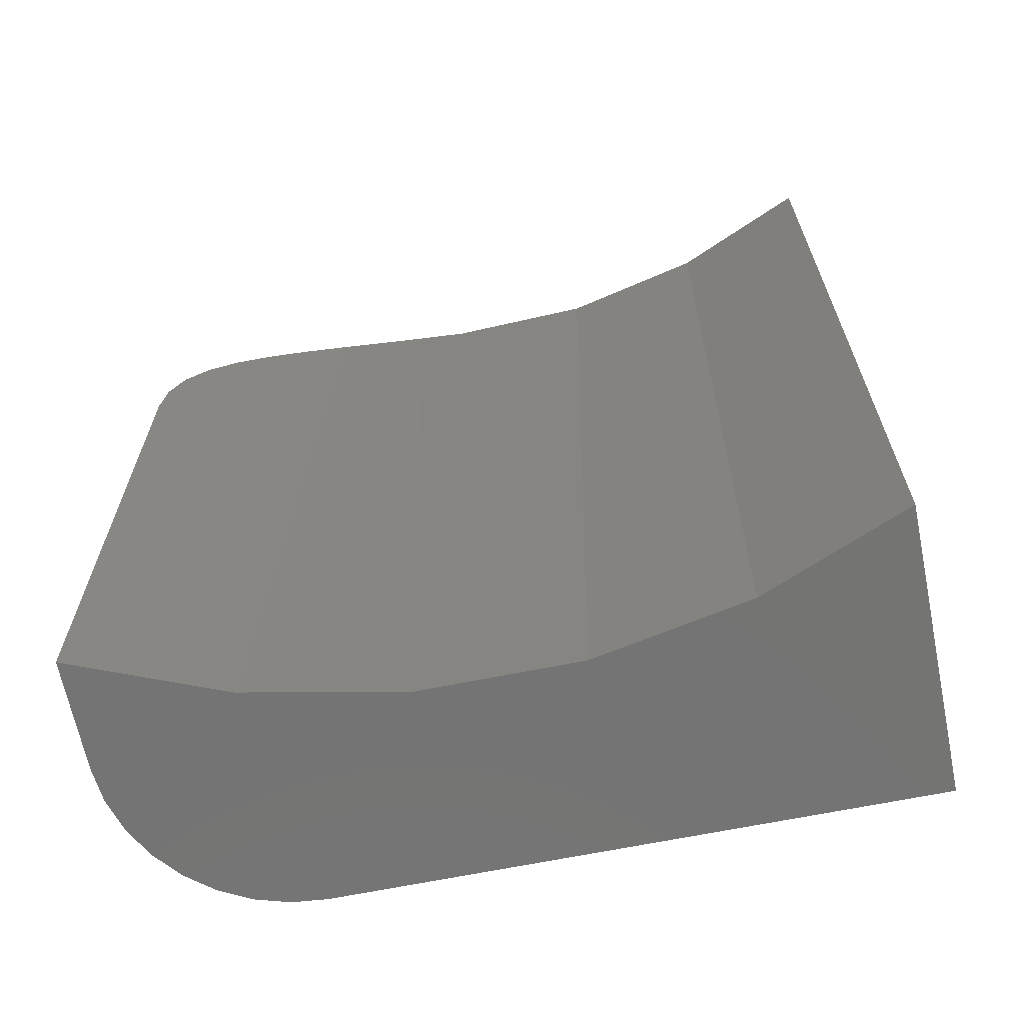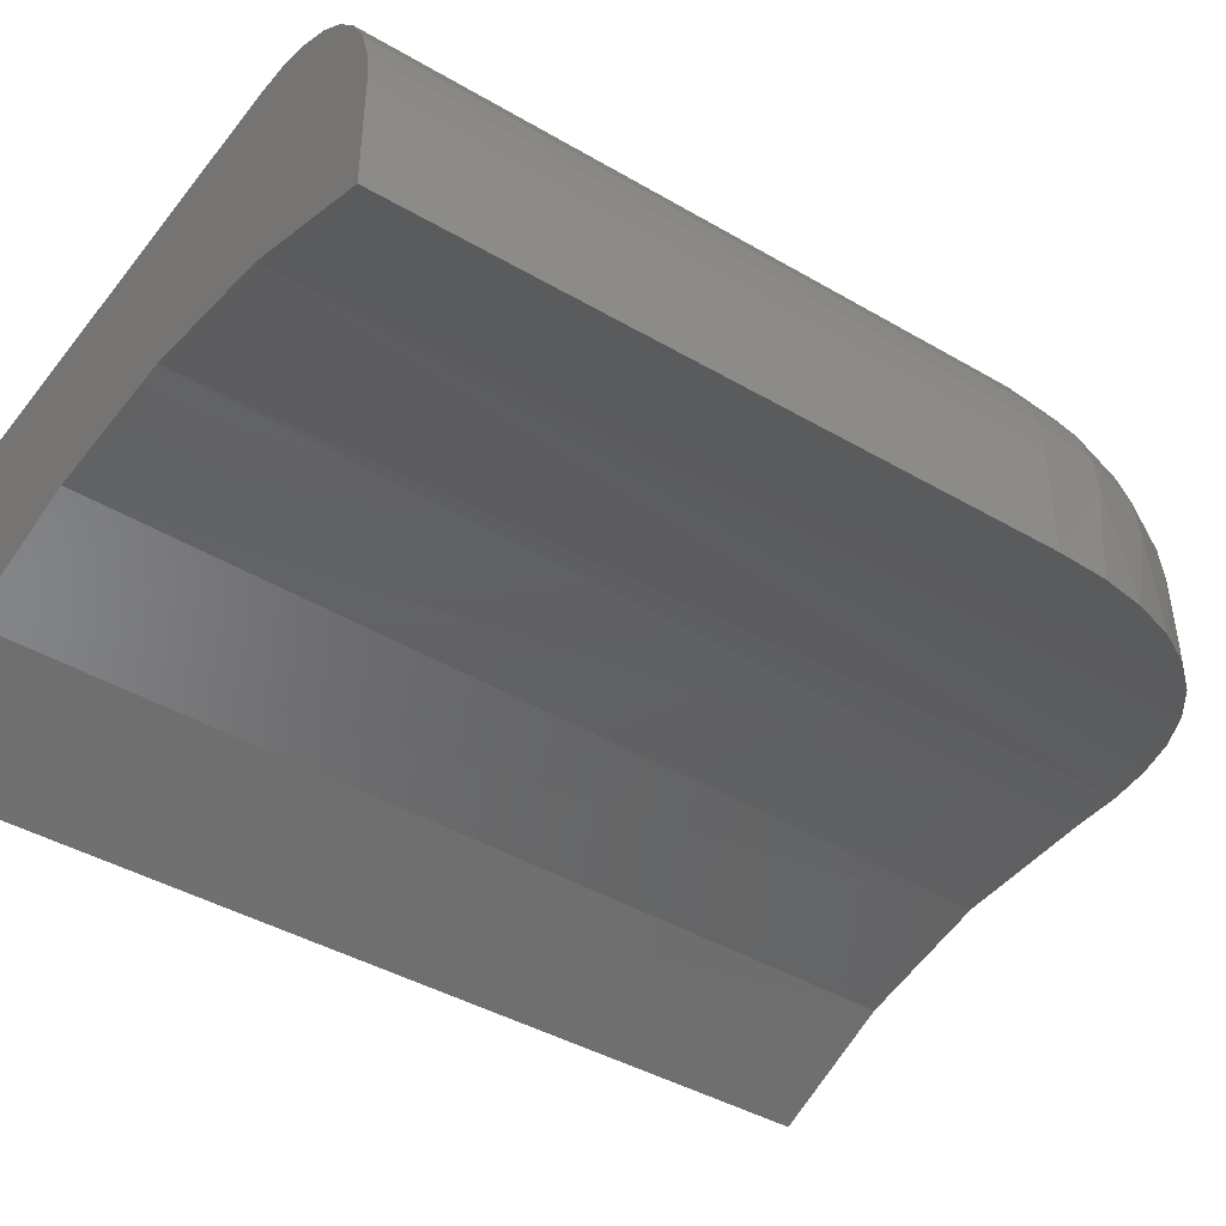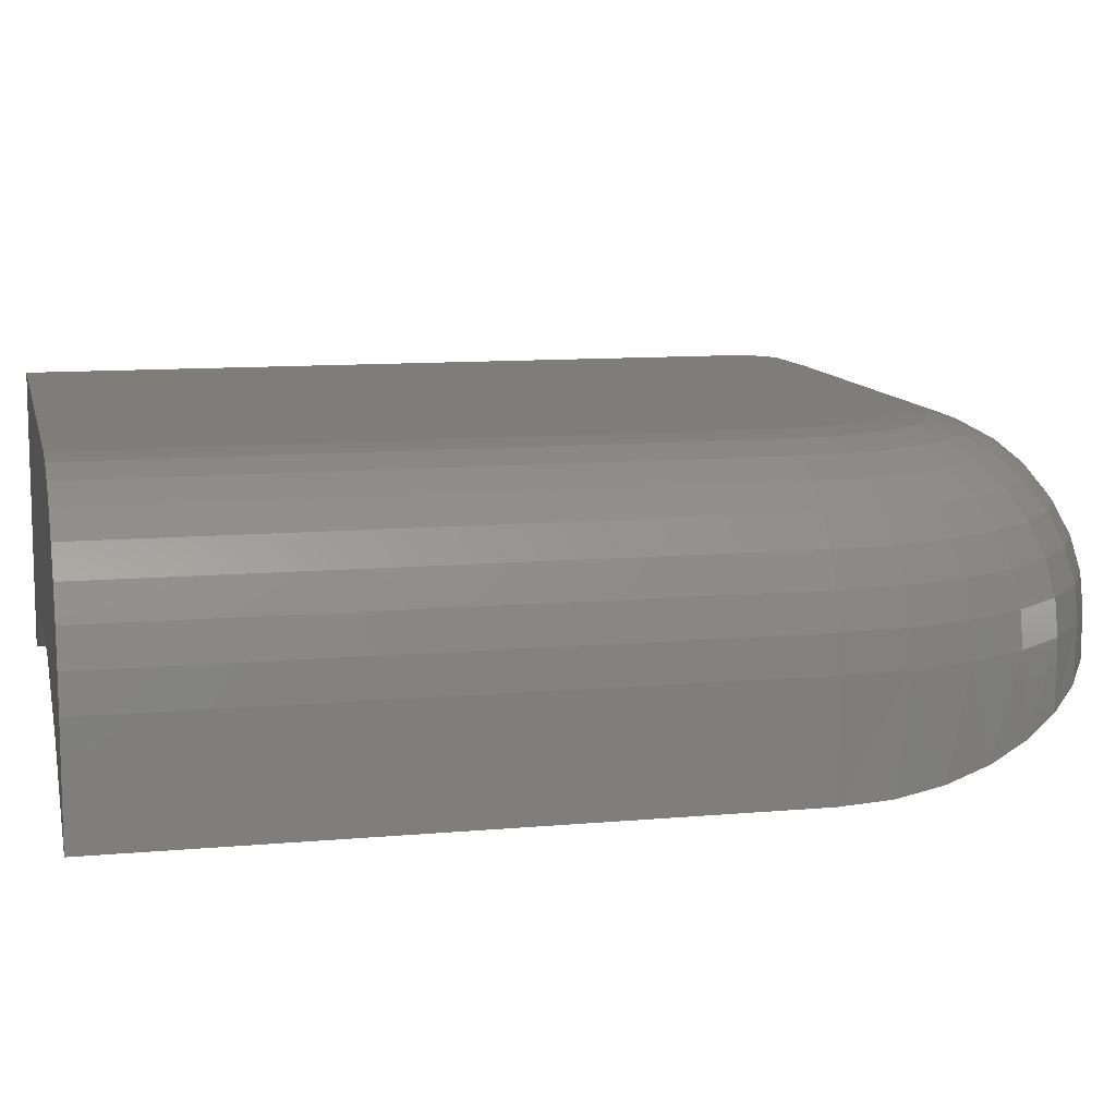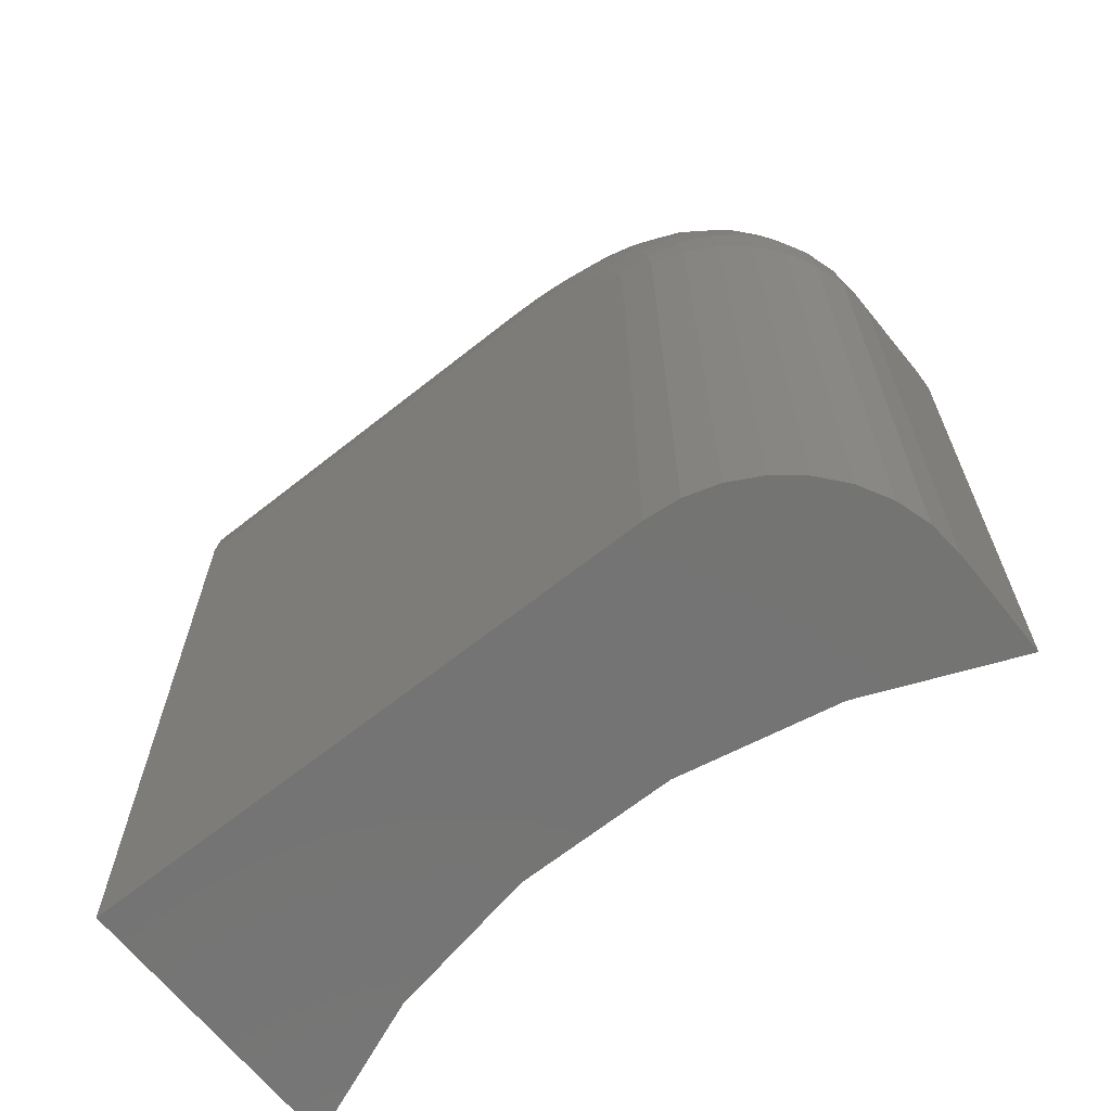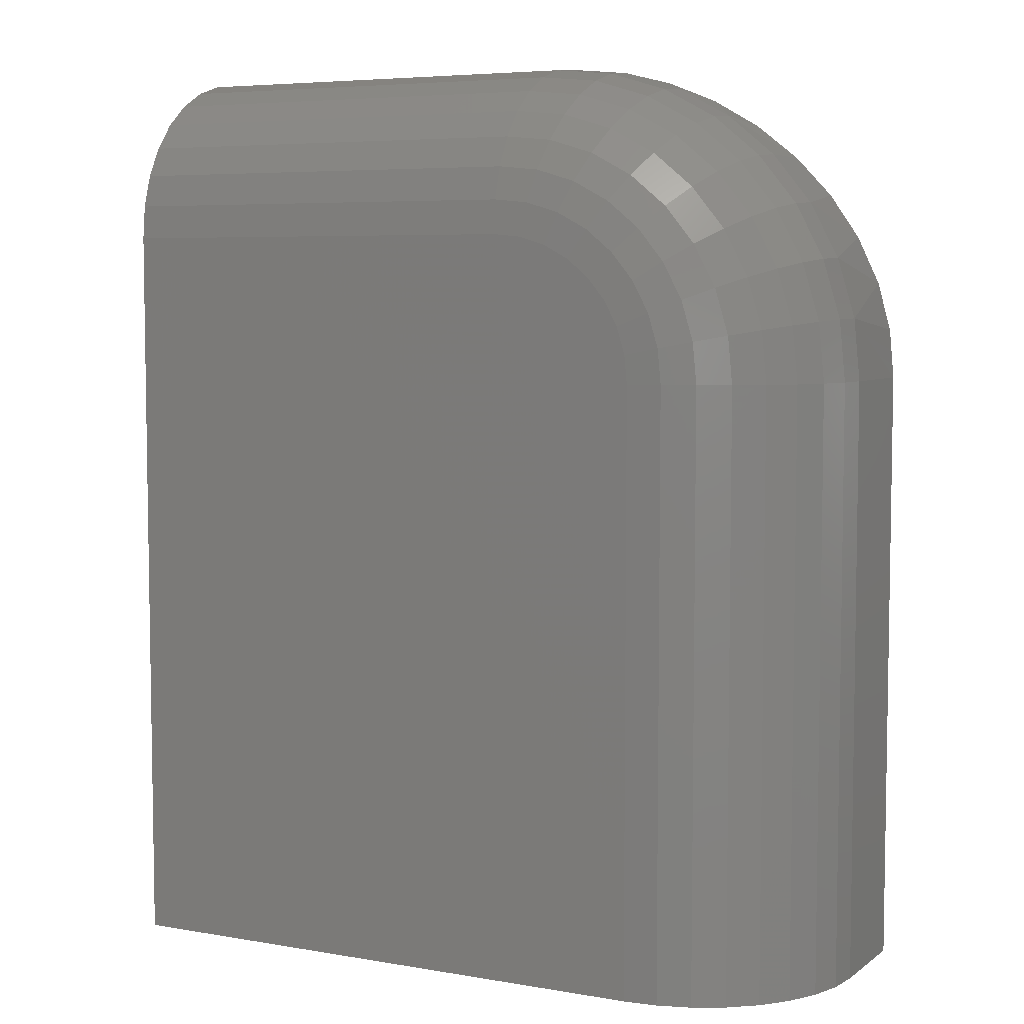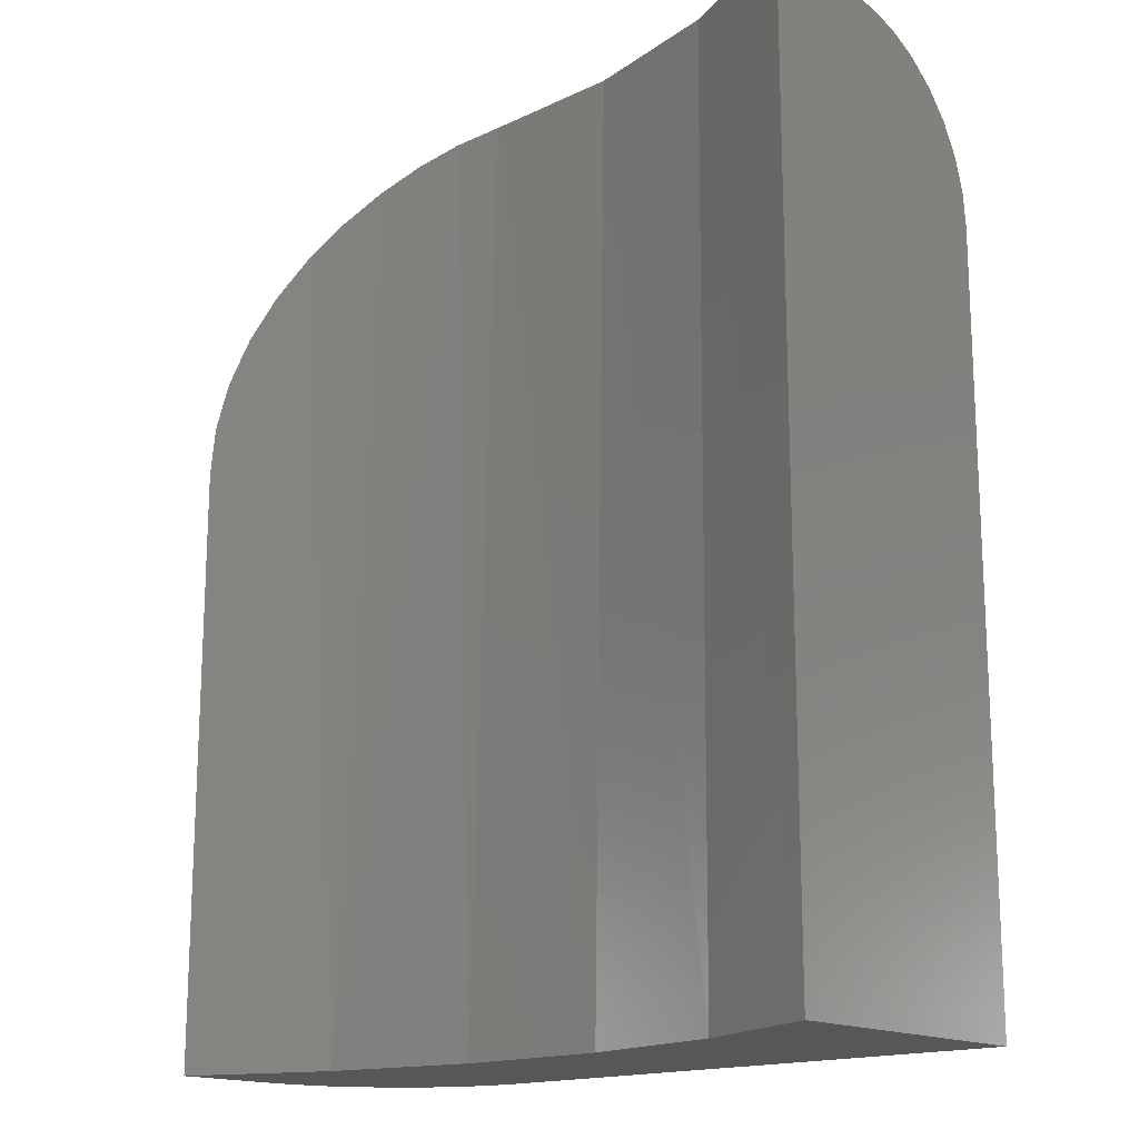
<metadata>
{"format":"stl","ext":"stl","renderer":"f3d","projection":"perspective","resolution":1024,"background":"white","views":[{"elev":-66.1,"azim":-168.5,"up":"+Y"},{"elev":-42.3,"azim":55.0,"up":"+Z"},{"elev":10.6,"azim":77.2,"up":"+Z"},{"elev":-66.2,"azim":38.6,"up":"+Y"},{"elev":5.8,"azim":27.6,"up":"+Y"},{"elev":-16.4,"azim":-137.7,"up":"+Y"}]}
</metadata>
<code>
# stl→obj: 120 verts, 236 faces
v 0.09717 -0.004954 -0.05329
v 0.1455 -0.01962 -0.05329
v 0.1266 -0.01263 -0.07719
v 0.1641 -0.02822 -0.08573
v 0.1901 -0.04345 -0.05329
v 0.1985 -0.04932 -0.09569
v 0.2612 -0.1146 -0.05329
v 0.2851 -0.1592 -0.05329
v 0.2769 -0.1414 -0.1266
v 0.2925 -0.1794 -0.1343
v 0.2997 -0.2075 -0.05329
v 0.04688 3.772e-17 -0.06673
v 0.04688 2.393e-17 -0.05329
v 0.08738 -0.003207 -0.07077
v 0.2294 -0.07573 -0.1065
v 0.2292 -0.07551 -0.05329
v 0.2557 -0.1067 -0.1171
v 0.3047 -0.2578 -0.05329
v 0.3047 -0.2578 -0.1406
v 0.3016 -0.218 -0.139
v -0.07165 3.098e-17 -0.06977
v -0.2969 4.848e-18 -0.05329
v -0.1876 2.316e-17 -0.09469
v -0.2969 1.454e-17 -0.1406
v 0.1641 -0.2578 0.08734
v 0.1618 -0.235 0.08734
v 0.1551 -0.213 0.08734
v 0.1443 -0.1927 0.08734
v 0.1297 -0.1749 0.08734
v 0.112 -0.1604 0.08734
v 0.09172 -0.1495 0.08734
v 0.06974 -0.1429 0.08734
v 0.04688 -0.1406 0.08734
v -0.2969 -0.1406 0.08734
v -0.2969 -0.75 0.08734
v 0.1641 -0.75 0.08734
v 0.3047 -0.75 -0.1406
v 0.3047 -0.75 -0.05329
v 0.302 -0.75 -0.02585
v 0.06645 -0.75 -0.06836
v 0.1891 -0.75 -0.09276
v -0.05863 -0.75 -0.06836
v 0.294 -0.75 0.0005254
v 0.281 -0.75 0.02484
v 0.2635 -0.75 0.04615
v -0.1813 -0.75 -0.09276
v 0.2422 -0.75 0.06364
v 0.2179 -0.75 0.07663
v 0.1915 -0.75 0.08463
v -0.2969 -0.75 -0.1406
v -0.2969 -0.1132 0.08463
v -0.2969 -0.08681 0.07663
v -0.2969 -0.0625 0.06364
v -0.2969 -0.04119 0.04615
v -0.2969 -0.0237 0.02484
v -0.2969 -0.0107 0.0005254
v -0.2969 -0.002702 -0.02585
v 0.04688 -0.002702 -0.02585
v 0.04688 -0.0107 0.0005254
v 0.04688 -0.0237 0.02484
v 0.04688 -0.04119 0.04615
v 0.04688 -0.0625 0.06364
v 0.04688 -0.08681 0.07663
v 0.04688 -0.1132 0.08463
v 0.1915 -0.2578 0.08463
v 0.2179 -0.2578 0.07663
v 0.2422 -0.2578 0.06364
v 0.2635 -0.2578 0.04615
v 0.281 -0.2578 0.02484
v 0.294 -0.2578 0.0005254
v 0.302 -0.2578 -0.02585
v 0.07509 -0.116 0.08463
v 0.08024 -0.0901 0.07663
v 0.08498 -0.06625 0.06364
v 0.08914 -0.04535 0.04615
v 0.09255 -0.0282 0.02484
v 0.09508 -0.01545 0.0005254
v 0.09664 -0.007604 -0.02585
v 0.1887 -0.2296 0.08463
v 0.2146 -0.2245 0.07663
v 0.2384 -0.2197 0.06364
v 0.2593 -0.2156 0.04615
v 0.2765 -0.2121 0.02484
v 0.2892 -0.2096 0.0005254
v 0.2971 -0.208 -0.02585
v 0.1805 -0.2025 0.08463
v 0.2049 -0.1924 0.07663
v 0.2273 -0.1831 0.06364
v 0.247 -0.1749 0.04615
v 0.2632 -0.1682 0.02484
v 0.2752 -0.1632 0.0005254
v 0.2826 -0.1602 -0.02585
v 0.1671 -0.1775 0.08463
v 0.1891 -0.1628 0.07663
v 0.2093 -0.1493 0.06364
v 0.227 -0.1375 0.04615
v 0.2415 -0.1277 0.02484
v 0.2523 -0.1205 0.0005254
v 0.259 -0.1161 -0.02585
v 0.1491 -0.1555 0.08463
v 0.1678 -0.1369 0.07663
v 0.185 -0.1197 0.06364
v 0.2001 -0.1046 0.04615
v 0.2124 -0.09227 0.02484
v 0.2216 -0.08308 0.0005254
v 0.2273 -0.07742 -0.02585
v 0.1272 -0.1376 0.08463
v 0.1419 -0.1156 0.07663
v 0.1554 -0.09541 0.06364
v 0.1672 -0.0777 0.04615
v 0.1769 -0.06315 0.02484
v 0.1842 -0.05235 0.0005254
v 0.1886 -0.0457 -0.02585
v 0.1022 -0.1242 0.08463
v 0.1123 -0.09983 0.07663
v 0.1216 -0.07737 0.06364
v 0.1298 -0.05768 0.04615
v 0.1365 -0.04152 0.02484
v 0.1414 -0.02951 0.0005254
v 0.1445 -0.02212 -0.02585
f 1 2 3
f 4 3 2
f 2 5 4
f 4 5 6
f 7 8 9
f 10 9 8
f 8 11 10
f 12 13 14
f 14 13 1
f 14 1 3
f 6 5 15
f 15 5 16
f 15 16 17
f 17 16 7
f 17 7 9
f 18 19 11
f 11 19 20
f 11 20 10
f 12 21 13
f 22 13 21
f 22 21 23
f 22 23 24
f 25 26 27
f 25 27 28
f 25 28 29
f 25 29 30
f 25 30 31
f 25 31 32
f 25 32 33
f 25 33 34
f 25 34 35
f 25 35 36
f 19 18 37
f 37 18 38
f 38 39 40
f 38 40 41
f 38 41 37
f 42 40 39
f 42 39 43
f 42 43 44
f 42 44 45
f 46 42 45
f 46 45 47
f 46 47 48
f 46 48 49
f 46 49 36
f 46 36 35
f 46 35 50
f 34 51 52
f 34 52 53
f 34 53 54
f 34 54 55
f 34 55 56
f 34 56 57
f 34 57 22
f 34 22 24
f 34 24 50
f 34 50 35
f 13 22 58
f 58 22 57
f 58 57 59
f 59 57 56
f 59 56 60
f 60 56 55
f 60 55 61
f 61 55 54
f 61 54 62
f 62 54 53
f 62 53 63
f 63 53 52
f 63 52 64
f 64 52 51
f 64 51 33
f 33 51 34
f 25 36 65
f 65 36 49
f 65 49 66
f 66 49 48
f 66 48 67
f 67 48 47
f 67 47 68
f 68 47 45
f 68 45 69
f 69 45 44
f 69 44 70
f 70 44 43
f 70 43 71
f 71 43 39
f 71 39 18
f 18 39 38
f 33 32 64
f 64 32 72
f 64 72 63
f 63 72 73
f 63 73 62
f 62 73 74
f 62 74 61
f 61 74 75
f 61 75 60
f 60 75 76
f 60 76 59
f 59 76 77
f 59 77 58
f 58 77 78
f 58 78 13
f 13 78 1
f 26 25 79
f 79 25 65
f 79 65 80
f 80 65 66
f 80 66 81
f 81 66 67
f 81 67 82
f 82 67 68
f 82 68 83
f 83 68 69
f 83 69 84
f 84 69 70
f 84 70 85
f 85 70 71
f 85 71 11
f 11 71 18
f 27 26 86
f 86 26 79
f 86 79 87
f 87 79 80
f 87 80 88
f 88 80 81
f 88 81 89
f 89 81 82
f 89 82 90
f 90 82 83
f 90 83 91
f 91 83 84
f 91 84 92
f 92 84 85
f 92 85 8
f 8 85 11
f 28 27 93
f 93 27 86
f 93 86 94
f 94 86 87
f 94 87 95
f 95 87 88
f 95 88 96
f 96 88 89
f 96 89 97
f 97 89 90
f 97 90 98
f 98 90 91
f 98 91 99
f 99 91 92
f 99 92 7
f 7 92 8
f 29 28 100
f 100 28 93
f 100 93 101
f 101 93 94
f 101 94 102
f 102 94 95
f 102 95 103
f 103 95 96
f 103 96 104
f 104 96 97
f 104 97 105
f 105 97 98
f 105 98 106
f 106 98 99
f 106 99 16
f 16 99 7
f 30 29 107
f 107 29 100
f 107 100 108
f 108 100 101
f 108 101 109
f 109 101 102
f 109 102 110
f 110 102 103
f 110 103 111
f 111 103 104
f 111 104 112
f 112 104 105
f 112 105 113
f 113 105 106
f 113 106 5
f 5 106 16
f 31 30 114
f 114 30 107
f 114 107 115
f 115 107 108
f 115 108 116
f 116 108 109
f 116 109 117
f 117 109 110
f 117 110 118
f 118 110 111
f 118 111 119
f 119 111 112
f 119 112 120
f 120 112 113
f 120 113 2
f 2 113 5
f 32 31 72
f 72 31 114
f 72 114 73
f 73 114 115
f 73 115 74
f 74 115 116
f 74 116 75
f 75 116 117
f 75 117 76
f 76 117 118
f 76 118 77
f 77 118 119
f 77 119 78
f 78 119 120
f 78 120 1
f 1 120 2
f 21 42 46
f 37 20 19
f 12 14 40
f 12 40 42
f 12 42 21
f 41 40 14
f 41 14 3
f 41 3 4
f 41 4 6
f 41 6 15
f 41 15 17
f 41 17 9
f 41 9 10
f 41 10 20
f 41 20 37
f 21 46 23
f 23 46 50
f 23 50 24

</code>
